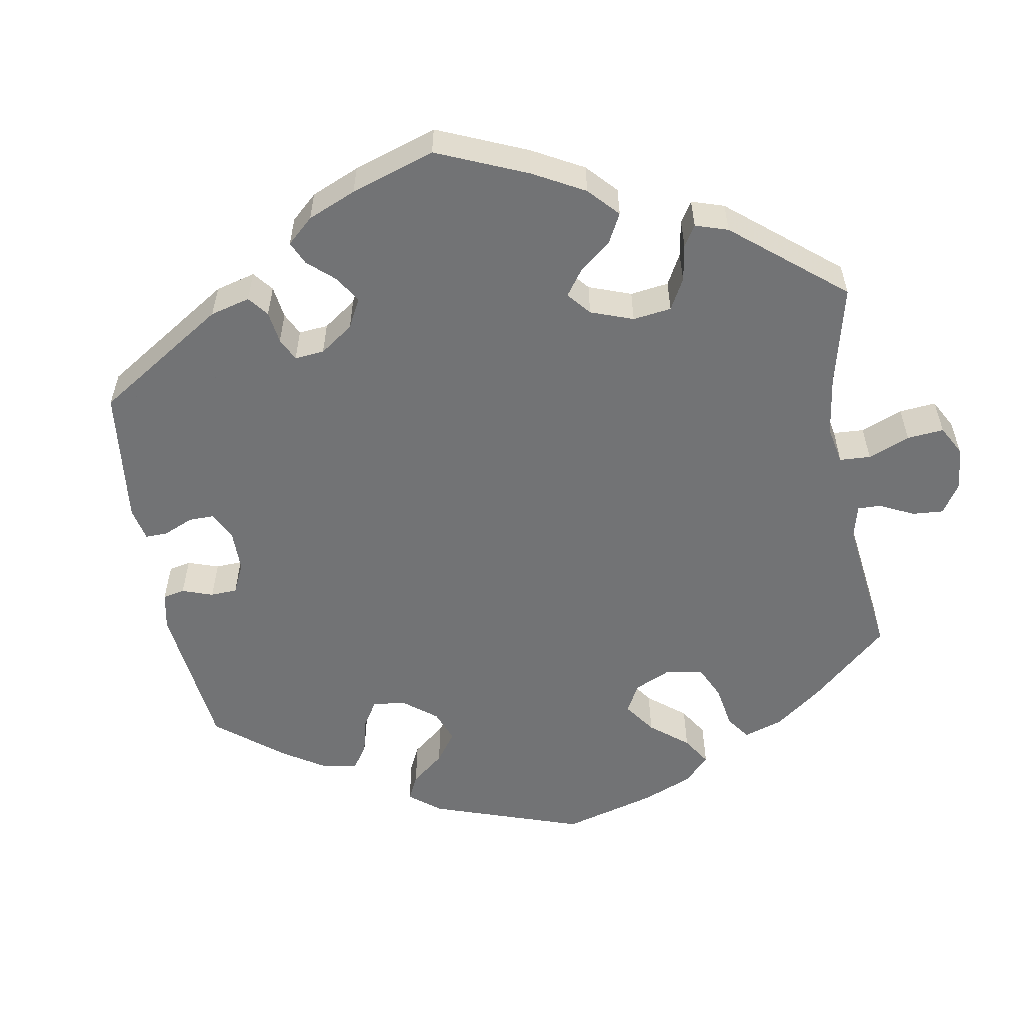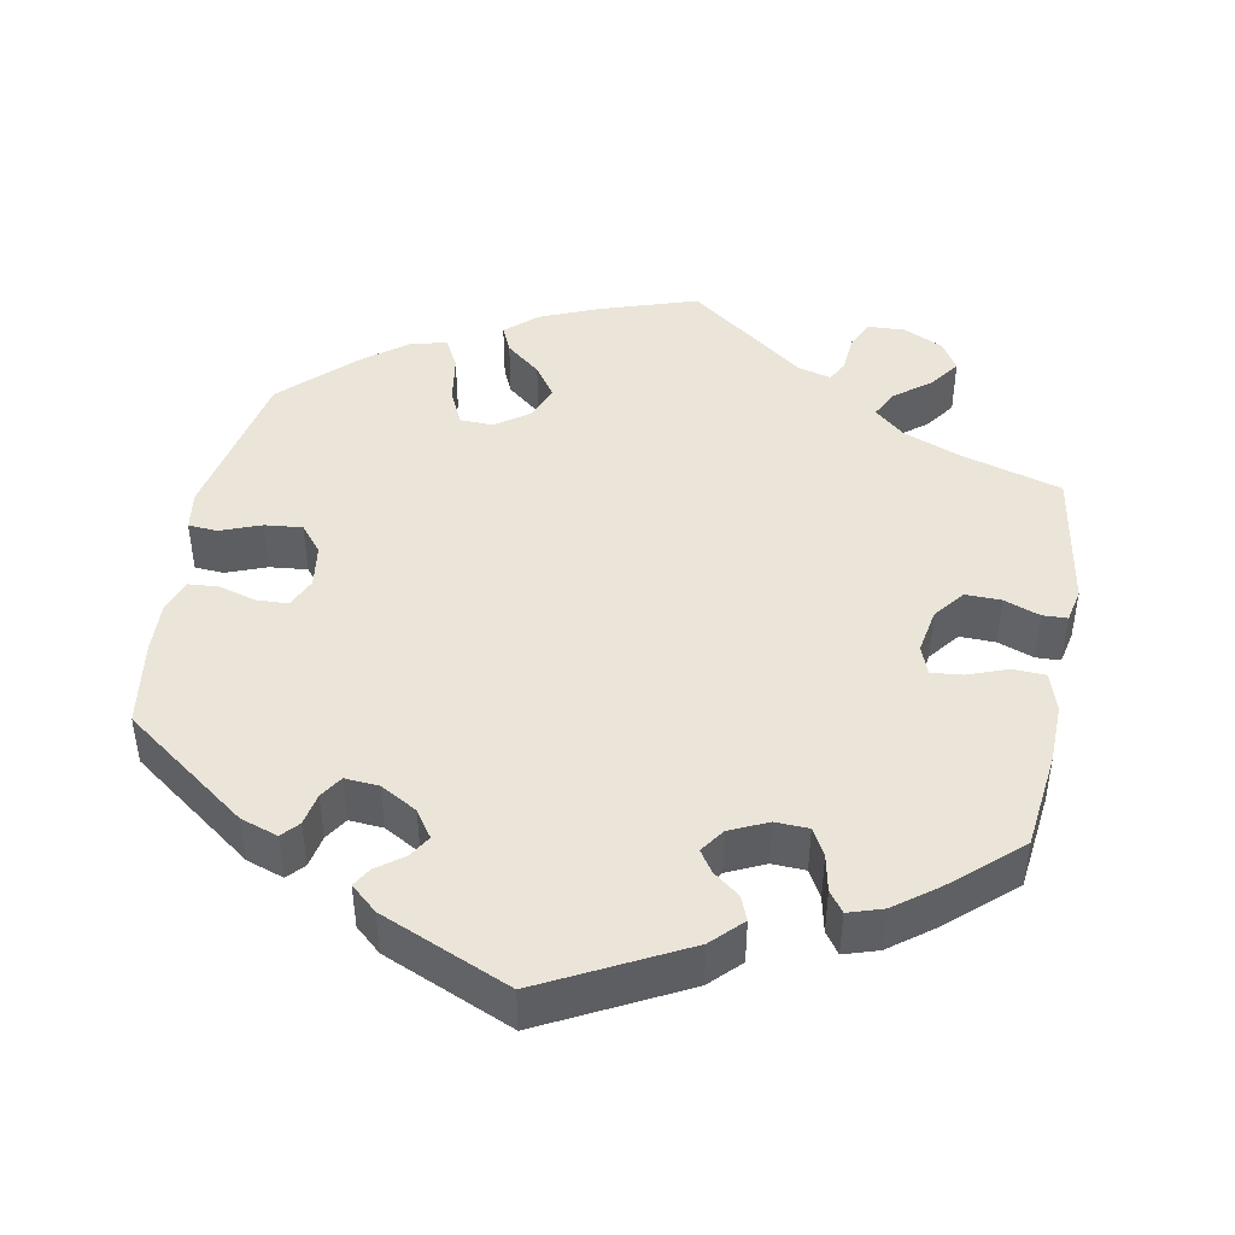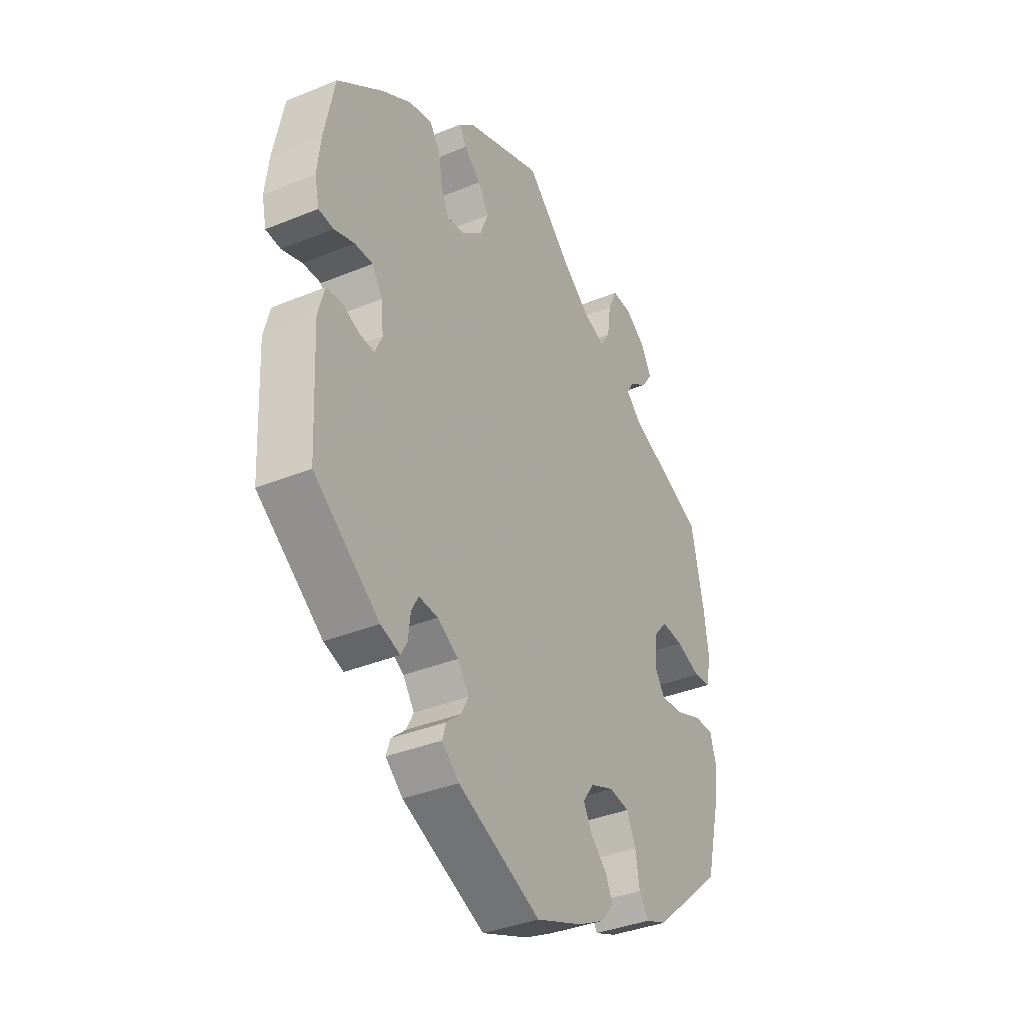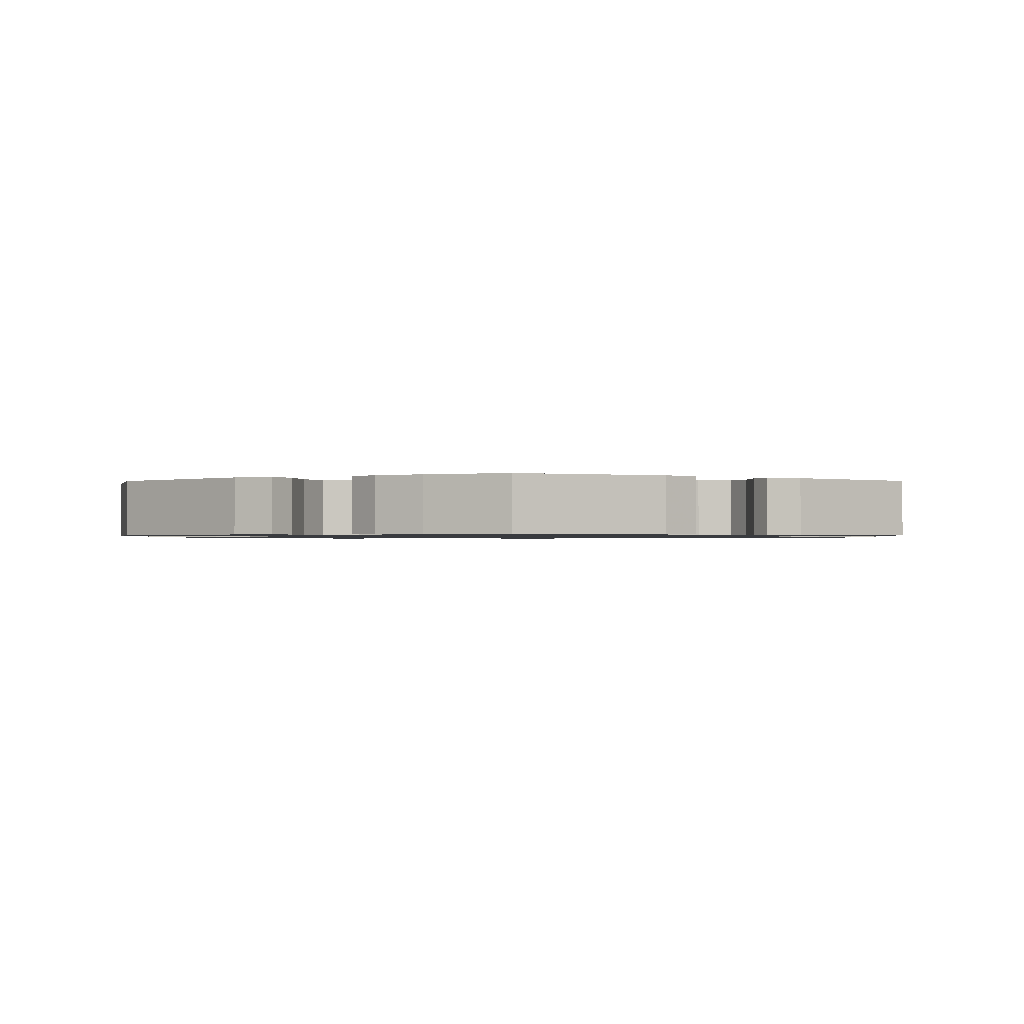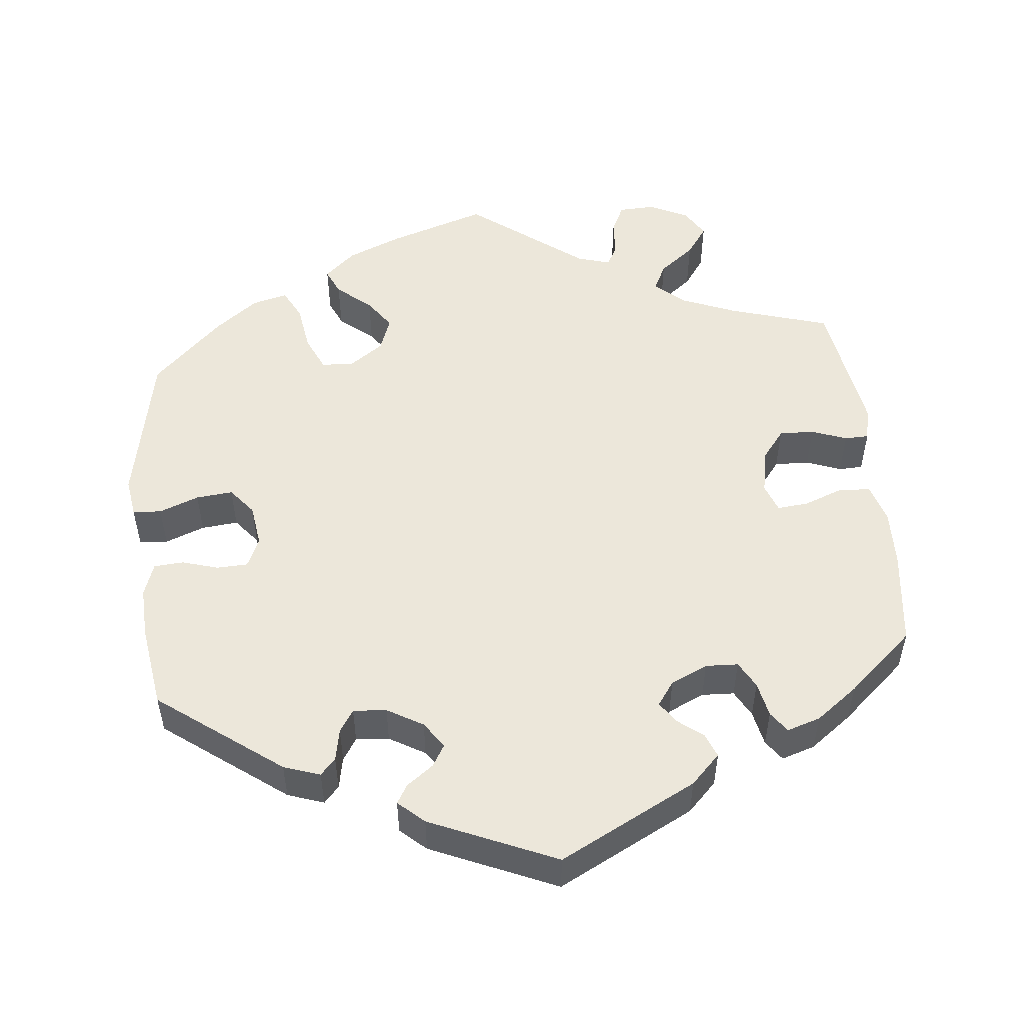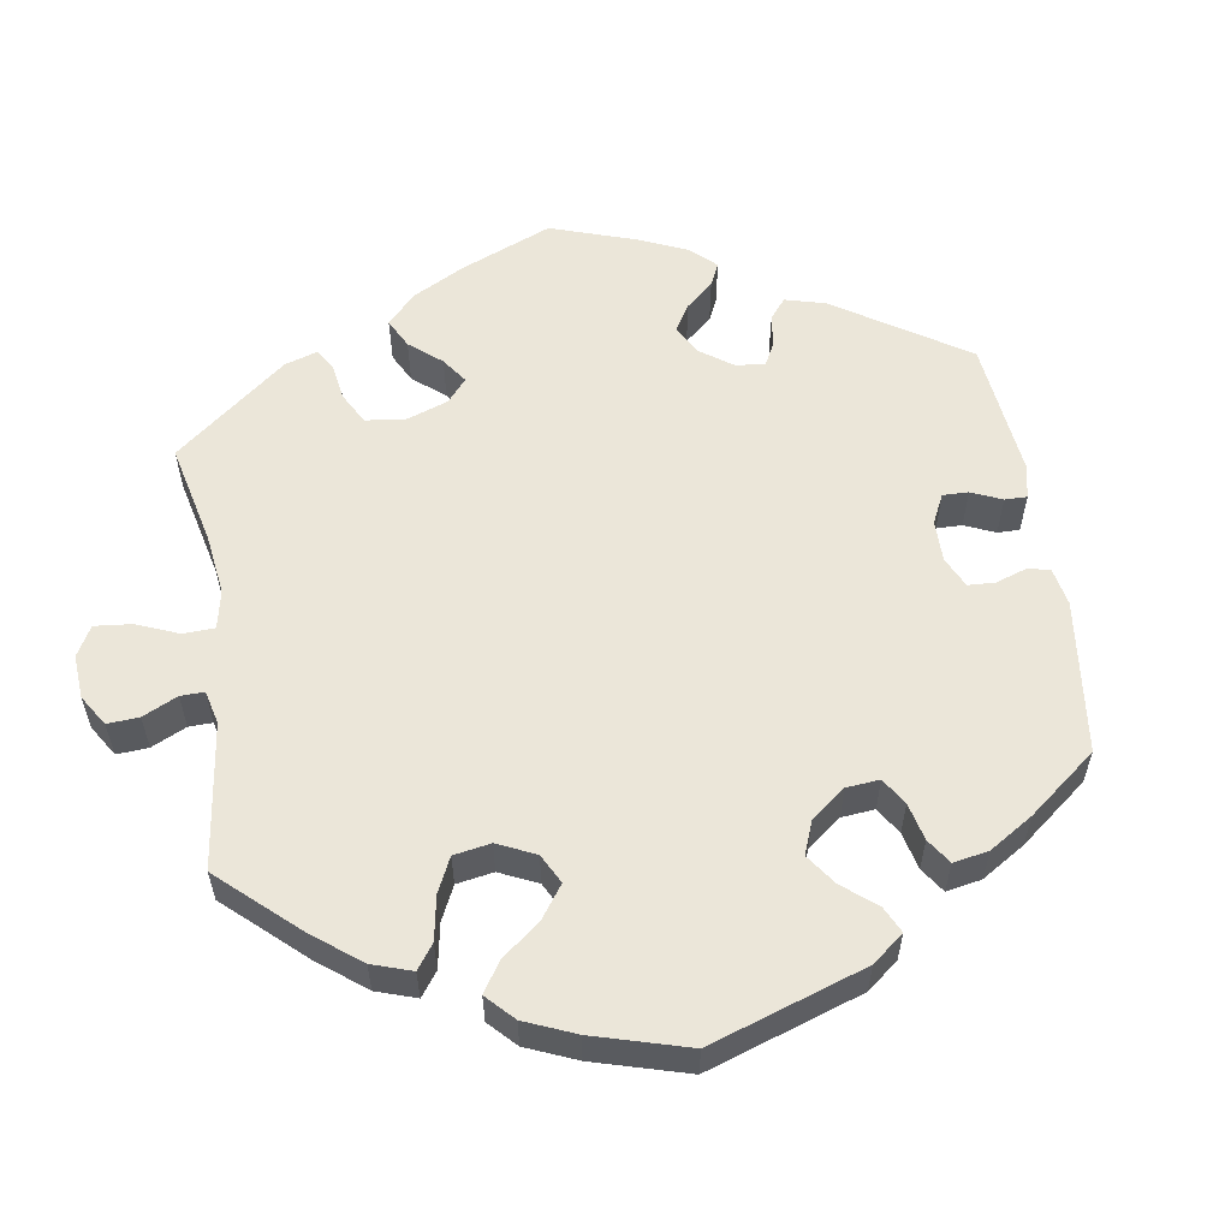
<metadata>
{"format":"obj","ext":"obj","renderer":"f3d","projection":"perspective","resolution":1024,"background":"white","views":[{"elev":-55.8,"azim":-50.2,"up":"+Y"},{"elev":44.6,"azim":-109.6,"up":"+Y"},{"elev":-36.7,"azim":-62.0,"up":"+Z"},{"elev":-1.0,"azim":-179.6,"up":"+Y"},{"elev":51.8,"azim":-125.9,"up":"+Y"},{"elev":57.2,"azim":111.2,"up":"+Y"}]}
</metadata>
<code>
v 0.099 0.07 0.485
v 0.162 0.07 0.436
v 0.21 0.07 0.42
v 0.232 0.07 0.454
v 0.24 0.07 0.512
v 0.26 0.07 0.556
v 0.304 0.07 0.555
v 0.351 0.07 0.523
v 0.373 0.07 0.481
v 0.35 0.07 0.447
v 0.309 0.07 0.419
v 0.293 0.07 0.393
v 0.325 0.07 0.362
v 0.5 0.07 0.289
v 0.528 0.07 0.157
v 0.538 0.07 0.08
v 0.527 0.07 0.027
v 0.489 0.07 0.023
v 0.434 0.07 0.043
v 0.385 0.07 0.047
v 0.354 0.07 0.01
v 0.349 0.07 -0.044
v 0.372 0.07 -0.08
v 0.423 0.07 -0.075
v 0.482 0.07 -0.052
v 0.527 0.07 -0.05
v 0.54 0.07 -0.096
v 0.531 0.07 -0.166
v 0.5 0.07 -0.289
v 0.342 0.07 -0.428
v 0.294 0.07 -0.447
v 0.273 0.07 -0.416
v 0.264 0.07 -0.361
v 0.244 0.07 -0.317
v 0.199 0.07 -0.31
v 0.147 0.07 -0.331
v 0.122 0.07 -0.366
v 0.141 0.07 -0.402
v 0.177 0.07 -0.436
v 0.194 0.07 -0.471
v 0.164 0.07 -0.506
v 0.105 0.07 -0.537
v 0.001 0.07 -0.578
v -0.183 0.07 -0.499
v -0.221 0.07 -0.466
v -0.212 0.07 -0.438
v -0.18 0.07 -0.41
v -0.164 0.07 -0.379
v -0.189 0.07 -0.343
v -0.236 0.07 -0.316
v -0.278 0.07 -0.313
v -0.294 0.07 -0.342
v -0.299 0.07 -0.385
v -0.313 0.07 -0.41
v -0.356 0.07 -0.396
v -0.501 0.07 -0.289
v -0.511 0.07 -0.087
v -0.497 0.07 -0.035
v -0.464 0.07 -0.03
v -0.424 0.07 -0.046
v -0.391 0.07 -0.048
v -0.375 0.07 -0.013
v -0.38 0.07 0.04
v -0.403 0.07 0.076
v -0.443 0.07 0.075
v -0.488 0.07 0.06
v -0.521 0.07 0.063
v -0.531 0.07 0.108
v -0.523 0.07 0.176
v -0.5 0.07 0.289
v -0.398 0.07 0.366
v -0.333 0.07 0.406
v -0.281 0.07 0.418
v -0.258 0.07 0.382
v -0.249 0.07 0.329
v -0.232 0.07 0.292
v -0.193 0.07 0.299
v -0.148 0.07 0.337
v -0.129 0.07 0.384
v -0.153 0.07 0.423
v -0.191 0.07 0.454
v -0.206 0.07 0.482
v -0.173 0.07 0.512
v 0 0.07 0.578
v 0.099 0 0.485
v 0.162 0 0.436
v 0.21 0 0.42
v 0.232 0 0.454
v 0.24 0 0.512
v 0.26 0 0.556
v 0.304 0 0.555
v 0.351 0 0.523
v 0.373 0 0.481
v 0.35 0 0.447
v 0.309 0 0.419
v 0.293 0 0.393
v 0.325 0 0.362
v 0.5 0 0.289
v 0.528 0 0.157
v 0.538 0 0.08
v 0.527 0 0.027
v 0.489 0 0.023
v 0.434 0 0.043
v 0.385 0 0.047
v 0.354 0 0.01
v 0.349 0 -0.044
v 0.372 0 -0.08
v 0.423 0 -0.075
v 0.482 0 -0.052
v 0.527 0 -0.05
v 0.54 0 -0.096
v 0.531 0 -0.166
v 0.5 0 -0.289
v 0.342 0 -0.428
v 0.294 0 -0.447
v 0.273 0 -0.416
v 0.264 0 -0.361
v 0.244 0 -0.317
v 0.199 0 -0.31
v 0.147 0 -0.331
v 0.122 0 -0.366
v 0.141 0 -0.402
v 0.177 0 -0.436
v 0.194 0 -0.471
v 0.164 0 -0.506
v 0.105 0 -0.537
v 0.001 0 -0.578
v -0.183 0 -0.499
v -0.221 0 -0.466
v -0.212 0 -0.438
v -0.18 0 -0.41
v -0.164 0 -0.379
v -0.189 0 -0.343
v -0.236 0 -0.316
v -0.278 0 -0.313
v -0.294 0 -0.342
v -0.299 0 -0.385
v -0.313 0 -0.41
v -0.356 0 -0.396
v -0.501 0 -0.289
v -0.511 0 -0.087
v -0.497 0 -0.035
v -0.464 0 -0.03
v -0.424 0 -0.046
v -0.391 0 -0.048
v -0.375 0 -0.013
v -0.38 0 0.04
v -0.403 0 0.076
v -0.443 0 0.075
v -0.488 0 0.06
v -0.521 0 0.063
v -0.531 0 0.108
v -0.523 0 0.176
v -0.5 0 0.289
v -0.398 0 0.366
v -0.333 0 0.406
v -0.281 0 0.418
v -0.258 0 0.382
v -0.249 0 0.329
v -0.232 0 0.292
v -0.193 0 0.299
v -0.148 0 0.337
v -0.129 0 0.384
v -0.153 0 0.423
v -0.191 0 0.454
v -0.206 0 0.482
v -0.173 0 0.512
v 0 0 0.578
f 83 84 1
f 80 81 82 83
f 79 80 83 1
f 78 79 1 2
f 77 78 2 3
f 72 73 74 75
f 72 75 76
f 71 72 76
f 70 71 76
f 69 70 76
f 68 69 76 77
f 65 66 67 68
f 64 65 68 77
f 57 58 59 60
f 57 60 61
f 56 57 61
f 55 56 61 62
f 52 53 54 55
f 51 52 55 62
f 44 45 46 47
f 44 47 48
f 43 44 48
f 42 43 48 49
f 38 39 40 41
f 37 38 41 42
f 30 31 32 33
f 30 33 34
f 29 30 34
f 28 29 34 35
f 24 25 26 27
f 23 24 27 28
f 16 17 18 19
f 16 19 20
f 13 14 15 16
f 12 13 16 20
f 8 9 10 11
f 8 11 12
f 7 8 12
f 4 5 6 7
f 3 4 7 12
f 63 64 77 3
f 50 51 62 63
f 49 50 63 3
f 37 42 49
f 36 37 49 3
f 23 28 35 36
f 22 23 36
f 21 22 36 3
f 3 12 20 21
f 85 168 167
f 167 166 165 164
f 85 167 164 163
f 86 85 163 162
f 87 86 162 161
f 159 158 157 156
f 160 159 156
f 160 156 155
f 160 155 154
f 160 154 153
f 161 160 153 152
f 152 151 150 149
f 161 152 149 148
f 144 143 142 141
f 145 144 141
f 145 141 140
f 146 145 140 139
f 139 138 137 136
f 146 139 136 135
f 131 130 129 128
f 132 131 128
f 132 128 127
f 133 132 127 126
f 125 124 123 122
f 126 125 122 121
f 117 116 115 114
f 118 117 114
f 118 114 113
f 119 118 113 112
f 111 110 109 108
f 112 111 108 107
f 103 102 101 100
f 104 103 100
f 100 99 98 97
f 104 100 97 96
f 95 94 93 92
f 96 95 92
f 96 92 91
f 91 90 89 88
f 96 91 88 87
f 87 161 148 147
f 147 146 135 134
f 87 147 134 133
f 133 126 121
f 87 133 121 120
f 120 119 112 107
f 120 107 106
f 87 120 106 105
f 105 104 96 87
f 1 85 86 2
f 2 86 87 3
f 3 87 88 4
f 4 88 89 5
f 5 89 90 6
f 6 90 91 7
f 7 91 92 8
f 8 92 93 9
f 9 93 94 10
f 10 94 95 11
f 11 95 96 12
f 12 96 97 13
f 13 97 98 14
f 14 98 99 15
f 15 99 100 16
f 16 100 101 17
f 17 101 102 18
f 18 102 103 19
f 19 103 104 20
f 20 104 105 21
f 21 105 106 22
f 22 106 107 23
f 23 107 108 24
f 24 108 109 25
f 25 109 110 26
f 26 110 111 27
f 27 111 112 28
f 28 112 113 29
f 29 113 114 30
f 30 114 115 31
f 31 115 116 32
f 32 116 117 33
f 33 117 118 34
f 34 118 119 35
f 35 119 120 36
f 36 120 121 37
f 37 121 122 38
f 38 122 123 39
f 39 123 124 40
f 40 124 125 41
f 41 125 126 42
f 42 126 127 43
f 43 127 128 44
f 44 128 129 45
f 45 129 130 46
f 46 130 131 47
f 47 131 132 48
f 48 132 133 49
f 49 133 134 50
f 50 134 135 51
f 51 135 136 52
f 52 136 137 53
f 53 137 138 54
f 54 138 139 55
f 55 139 140 56
f 56 140 141 57
f 57 141 142 58
f 58 142 143 59
f 59 143 144 60
f 60 144 145 61
f 61 145 146 62
f 62 146 147 63
f 63 147 148 64
f 64 148 149 65
f 65 149 150 66
f 66 150 151 67
f 67 151 152 68
f 68 152 153 69
f 69 153 154 70
f 70 154 155 71
f 71 155 156 72
f 72 156 157 73
f 73 157 158 74
f 74 158 159 75
f 75 159 160 76
f 76 160 161 77
f 77 161 162 78
f 78 162 163 79
f 79 163 164 80
f 80 164 165 81
f 81 165 166 82
f 82 166 167 83
f 83 167 168 84
f 84 168 85 1

</code>
